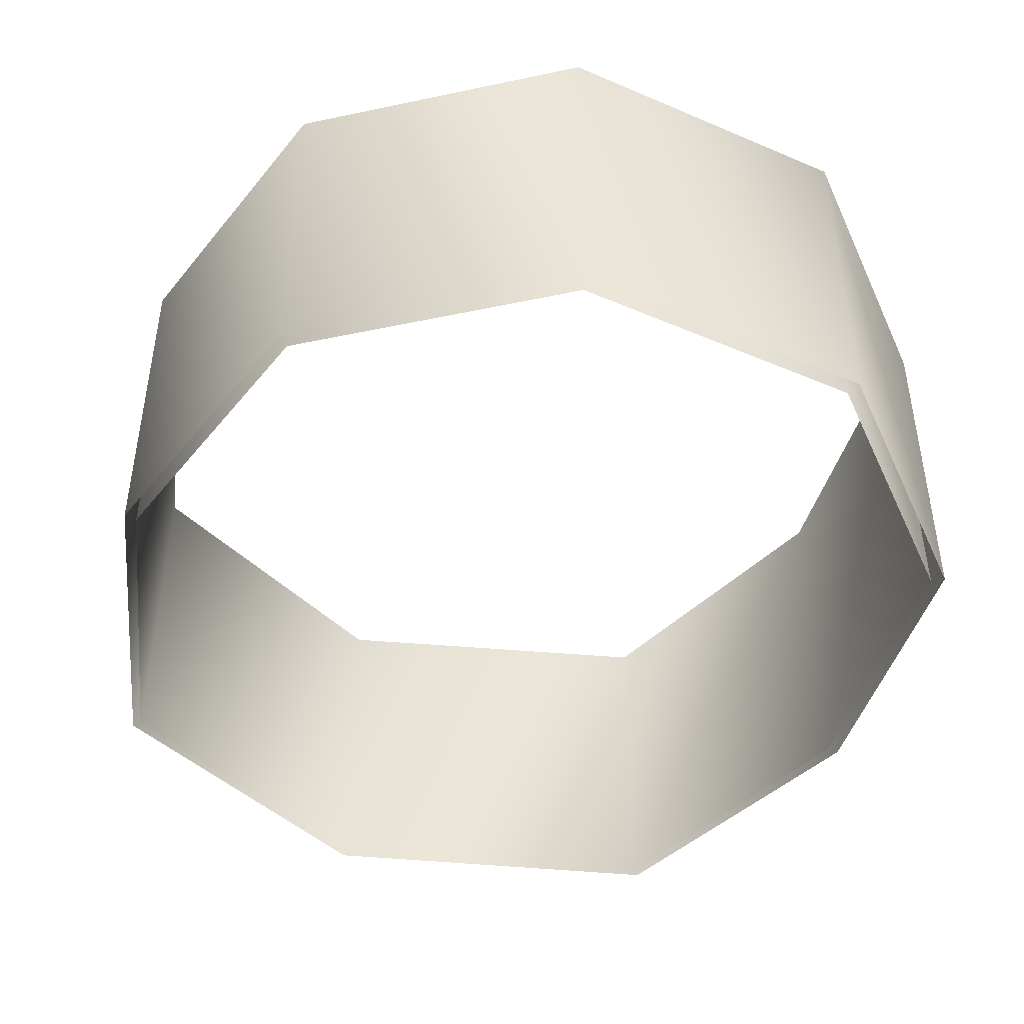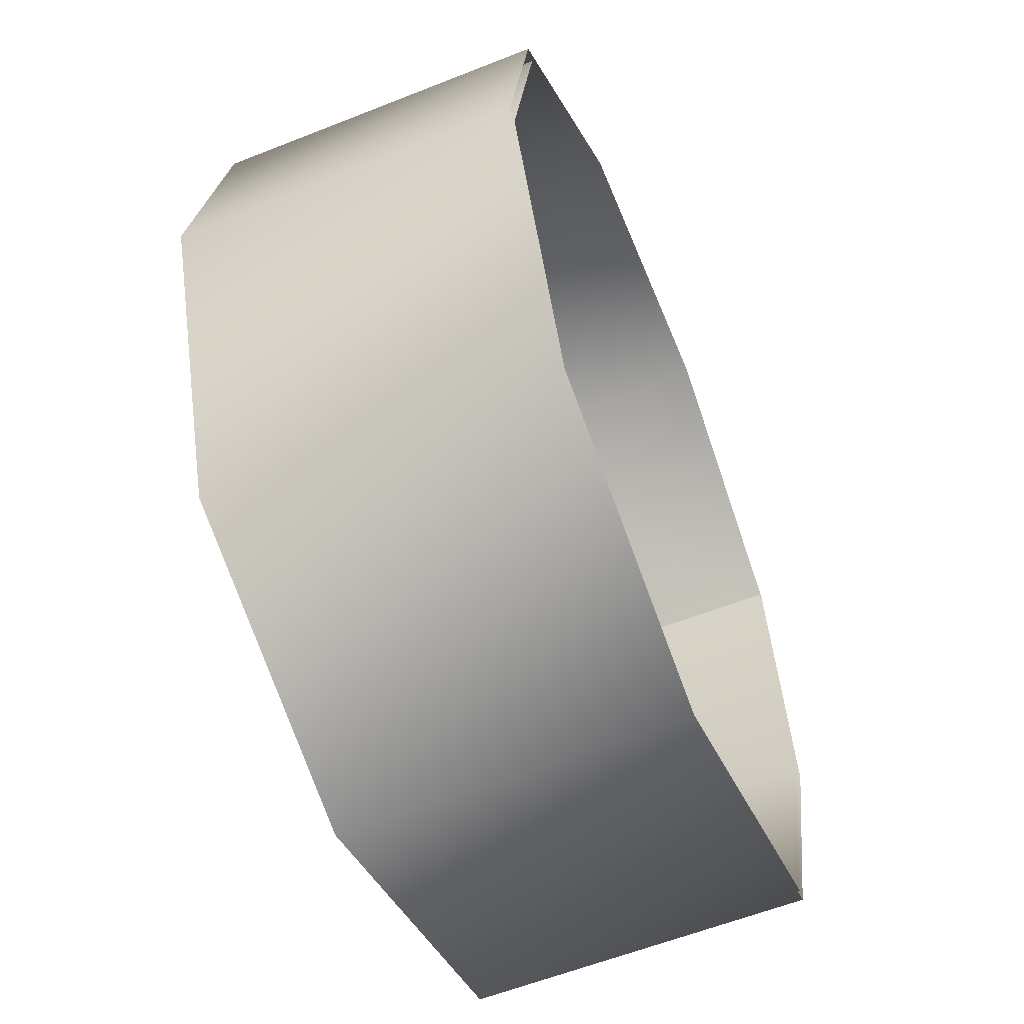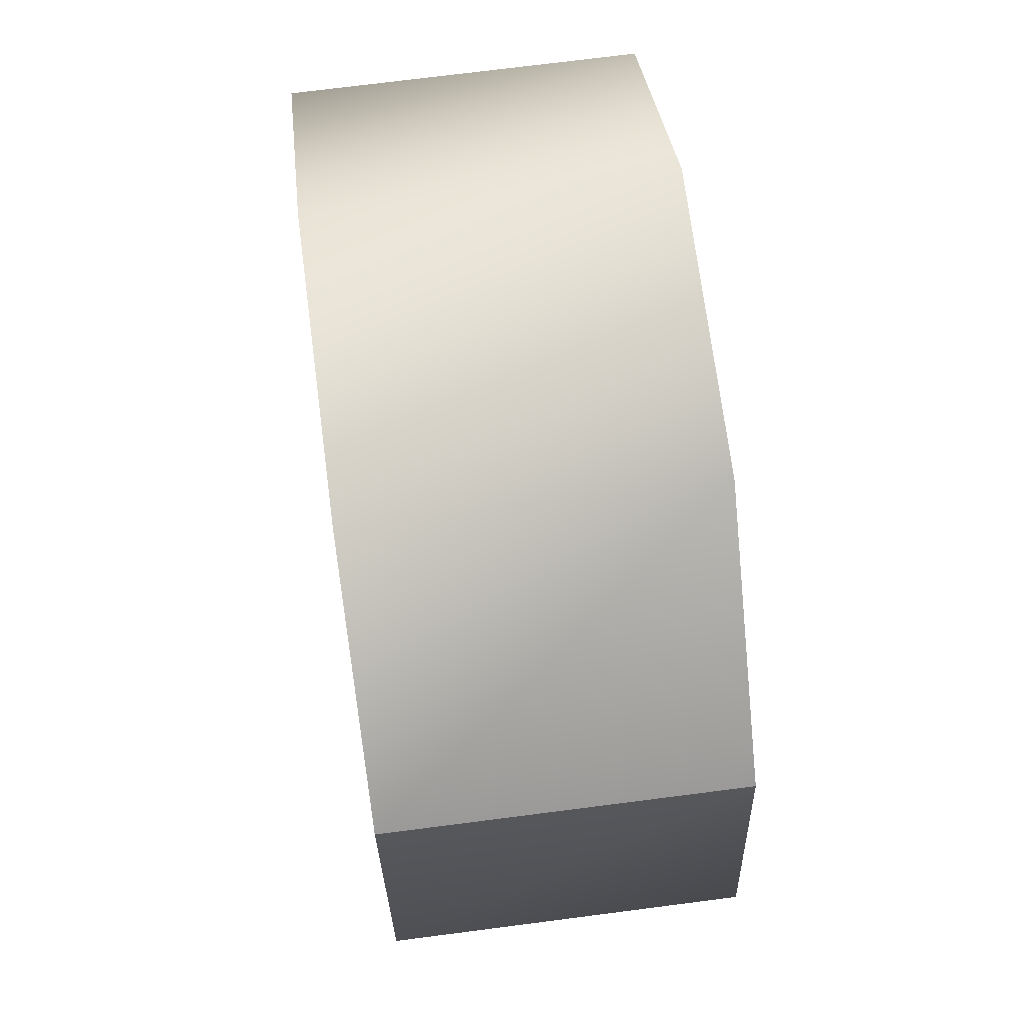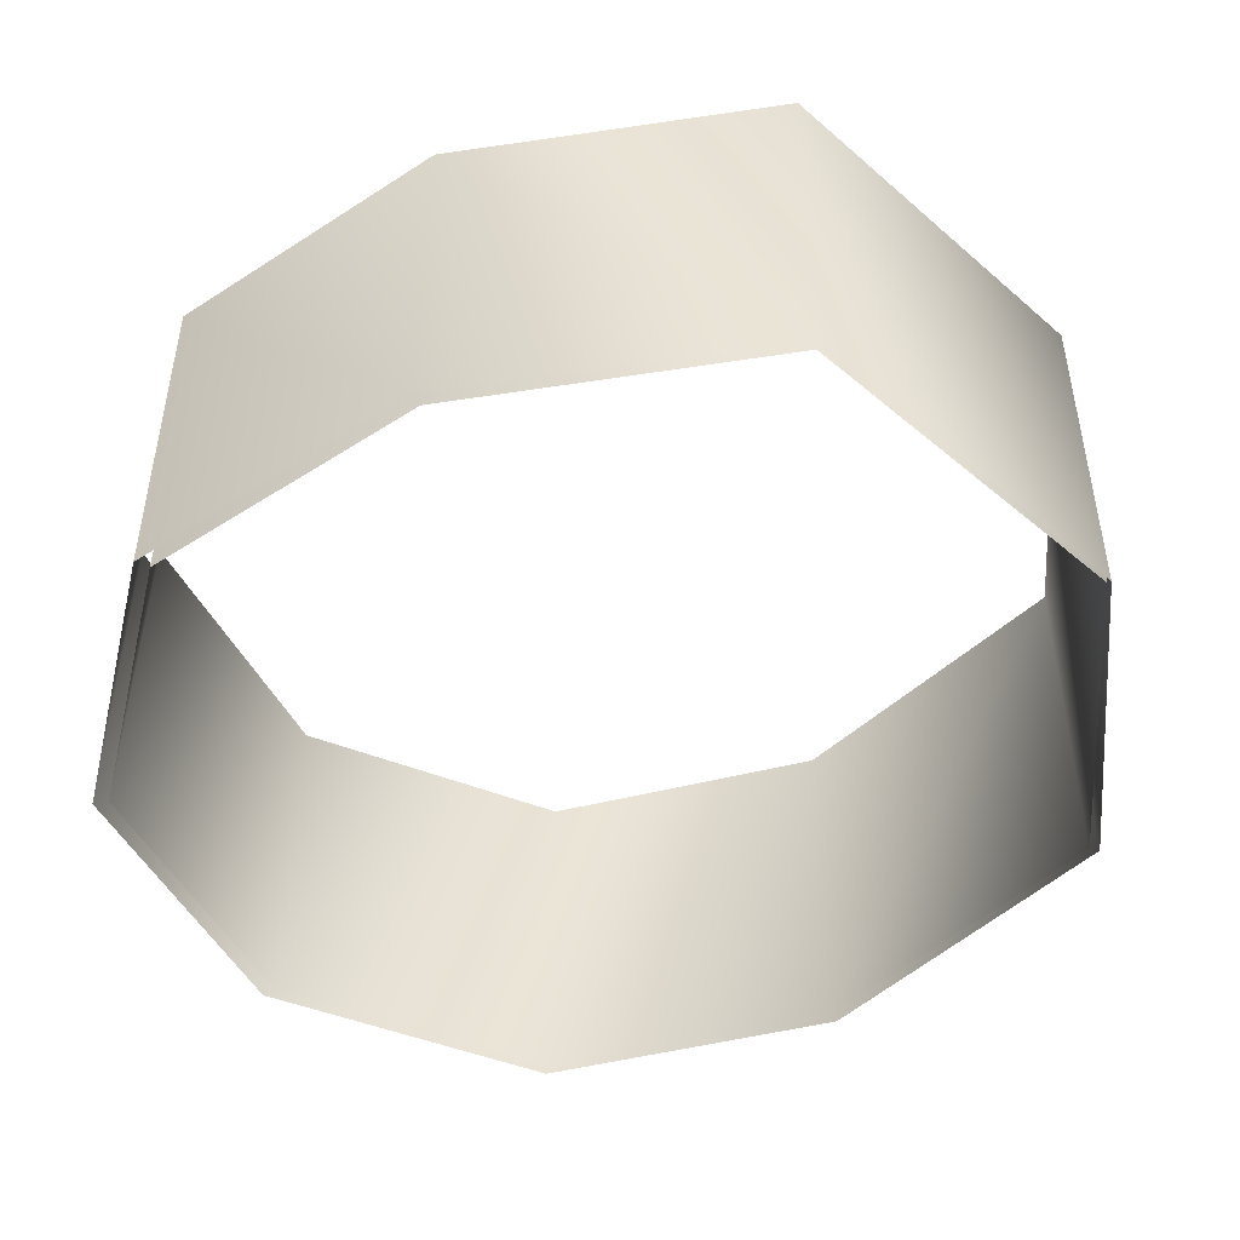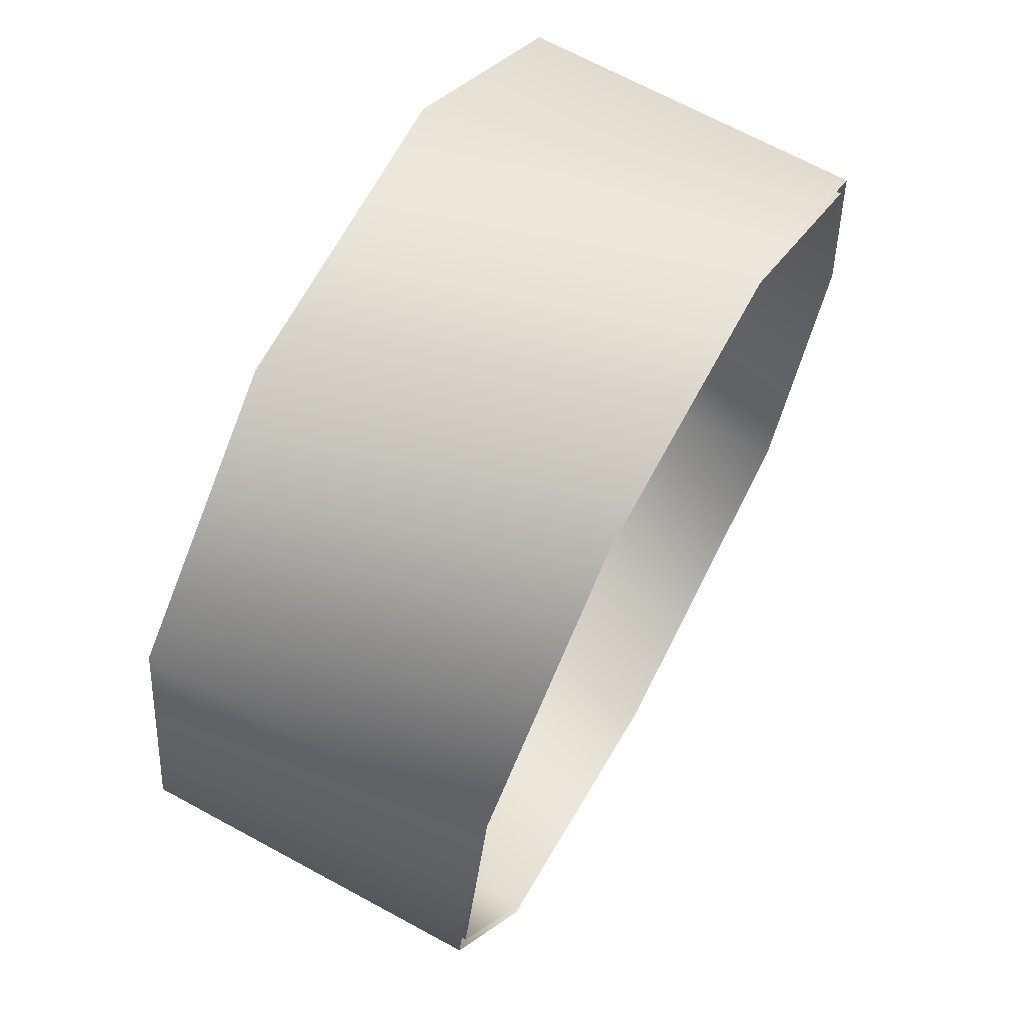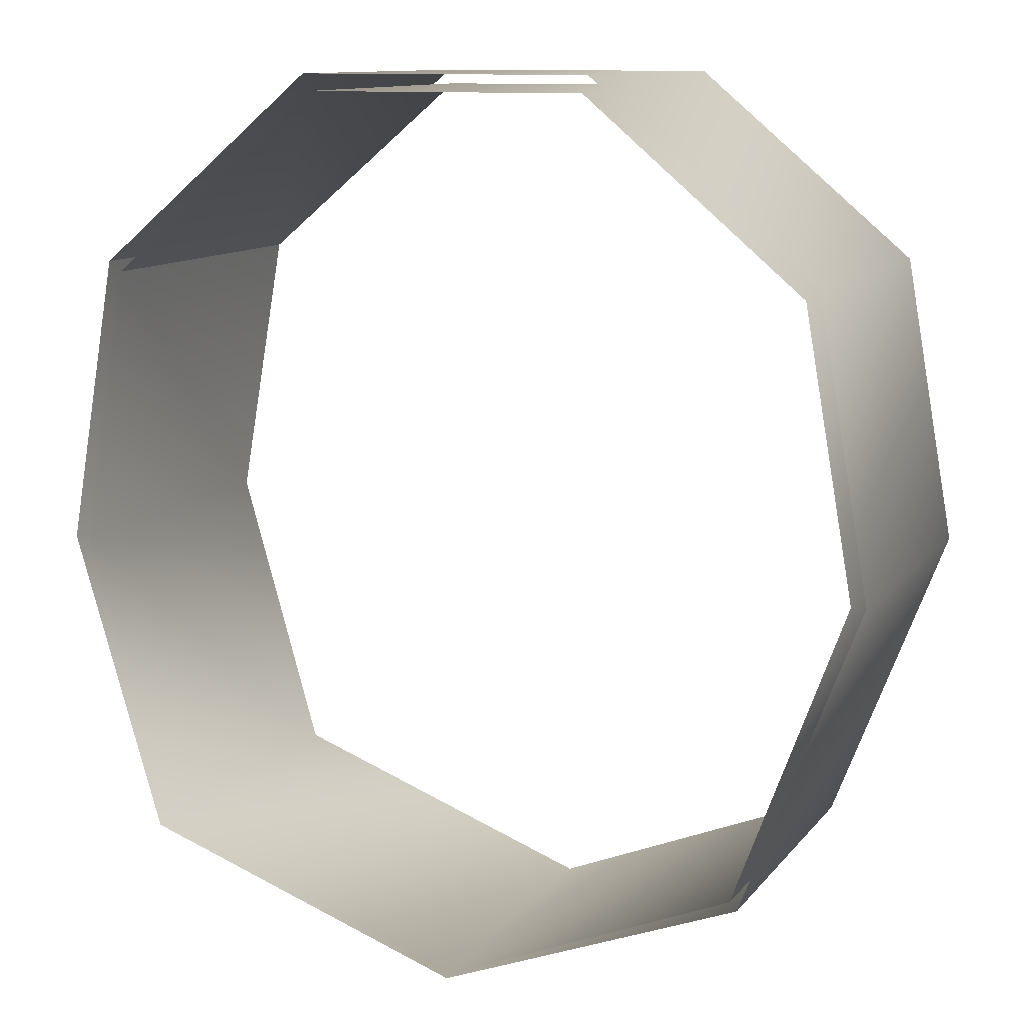
<metadata>
{"format":"obj","ext":"obj","renderer":"f3d","projection":"perspective","resolution":1024,"background":"white","views":[{"elev":-45.4,"azim":-26.3,"up":"+Y"},{"elev":-58.8,"azim":-67.7,"up":"+Z"},{"elev":71.3,"azim":82.6,"up":"+Z"},{"elev":-47.8,"azim":116.0,"up":"+Y"},{"elev":68.4,"azim":-61.5,"up":"+Z"},{"elev":11.2,"azim":-157.2,"up":"+Z"}]}
</metadata>
<code>
g wu01
v 2175 -654.6 2525
v 2178 1278 2526
v 2464 -654.6 888.7
v 2465 1278 890.5
v 1950 -654.6 -832.8
v 1950 1278 -834.7
v 73.17 -654.6 -1511
v 73.17 1278 -1511
v -1650 -654.6 -853.7
v -1652 1278 -854
v -2318 -654.6 889.2
v -2319 1278 889.9
v -2030 -654.6 2525
v -2030 1278 2526
v -755 -654.6 3593
v -760 1278 3594
v 901.3 -654.6 3593
v 906.3 1278 3594
v 2175 -654.6 2525
v 2178 1278 2526
f 3 1 2
f 4 3 2
f 5 3 4
f 6 5 4
f 7 5 6
f 8 7 6
f 9 7 8
f 10 9 8
f 11 9 10
f 12 11 10
f 13 11 12
f 14 13 12
f 15 13 14
f 16 15 14
f 17 15 16
f 18 17 16
f 19 17 18
f 20 19 18
g wu
v 2114 -654.6 2474
v 2104 1278 2468
v 2394 -654.6 886.7
v 2382 1278 888.7
v 1909 -654.6 -801.4
v 1909 1278 -801.3
v 73.17 -654.6 -1490
v 73.17 1278 -1490
v -1618 -654.6 -808.3
v -1610 1278 -807.5
v -2247 -654.6 886.7
v -2236 1278 888.7
v -1968 -654.6 2474
v -1958 1278 2468
v -732.8 -654.6 3510
v -728.8 1278 3499
v 879.1 -654.6 3510
v 875.2 1278 3499
v 2114 -654.6 2474
v 2104 1278 2468
f 23 21 22
f 24 23 22
f 25 23 24
f 26 25 24
f 27 25 26
f 28 27 26
f 29 27 28
f 30 29 28
f 31 29 30
f 32 31 30
f 33 31 32
f 34 33 32
f 35 33 34
f 36 35 34
f 37 35 36
f 38 37 36
f 39 37 38
f 40 39 38

</code>
